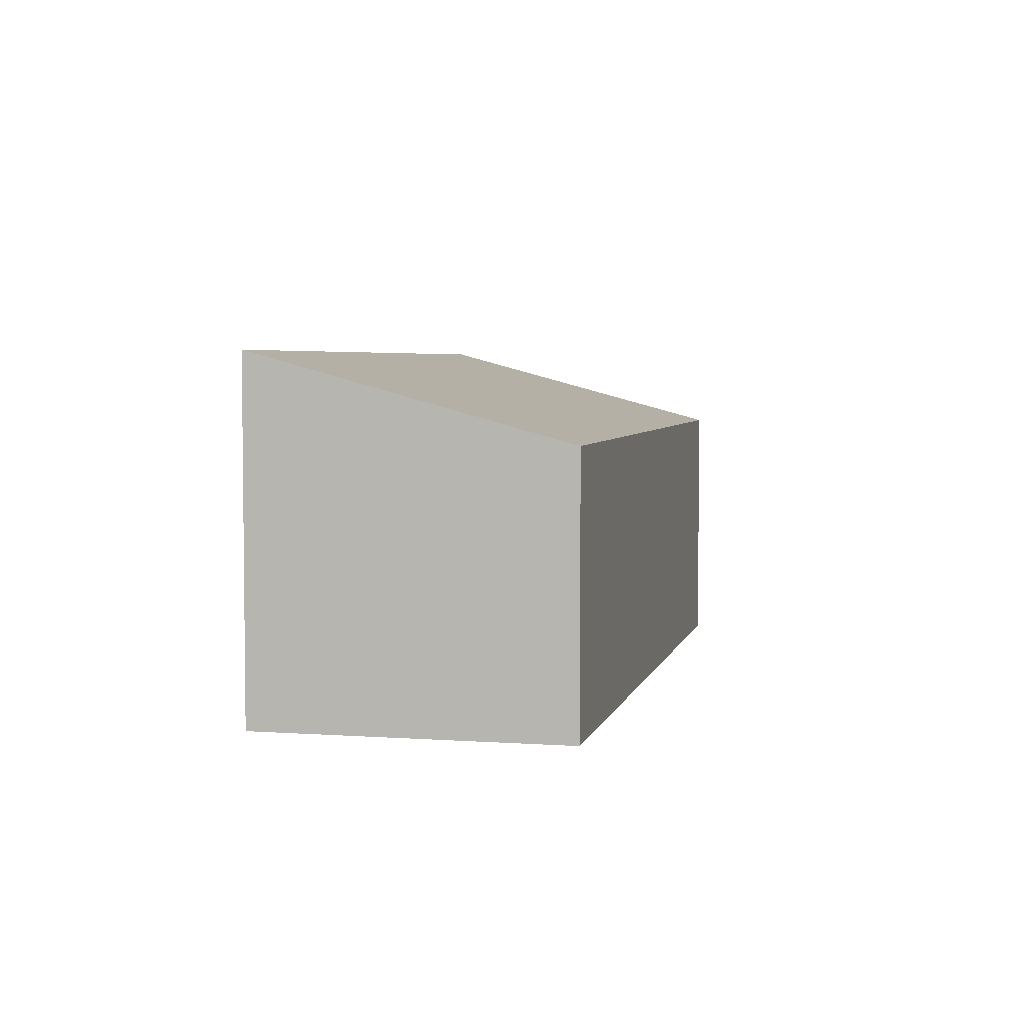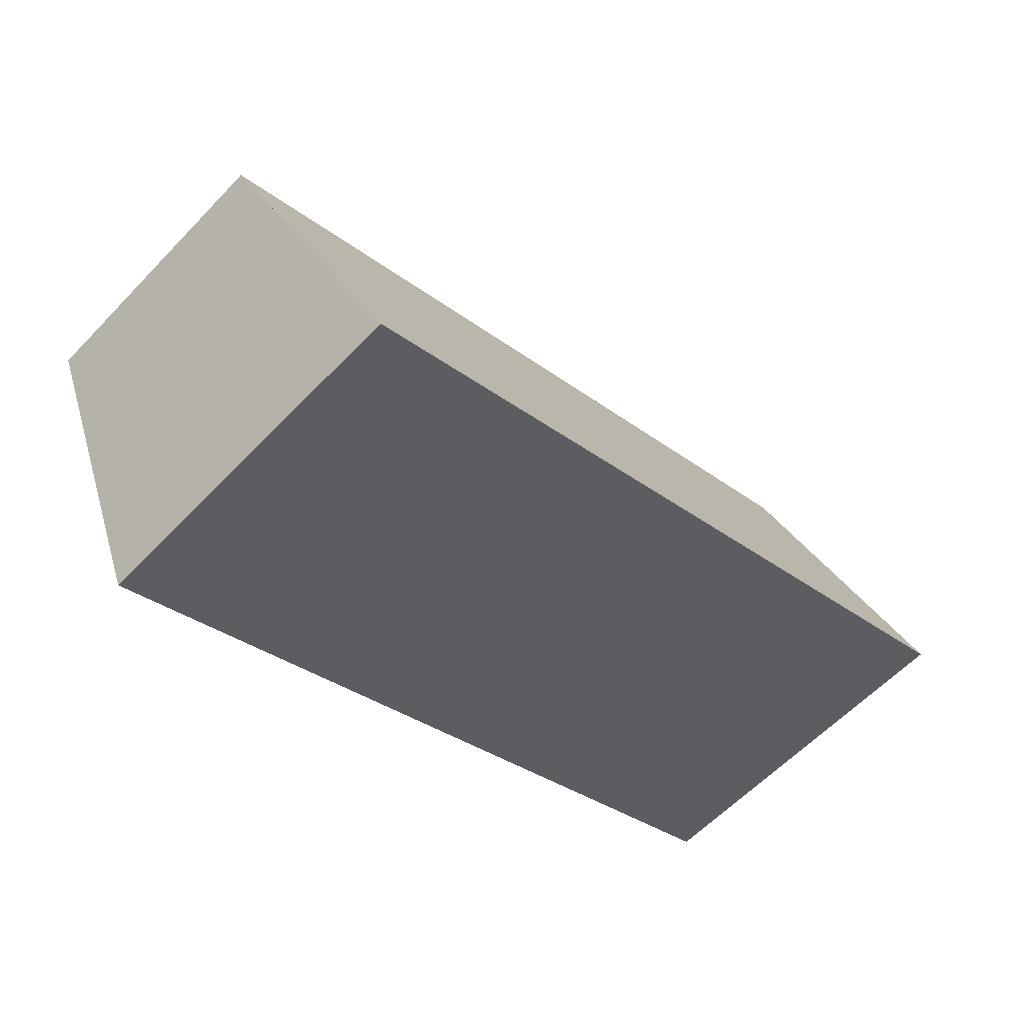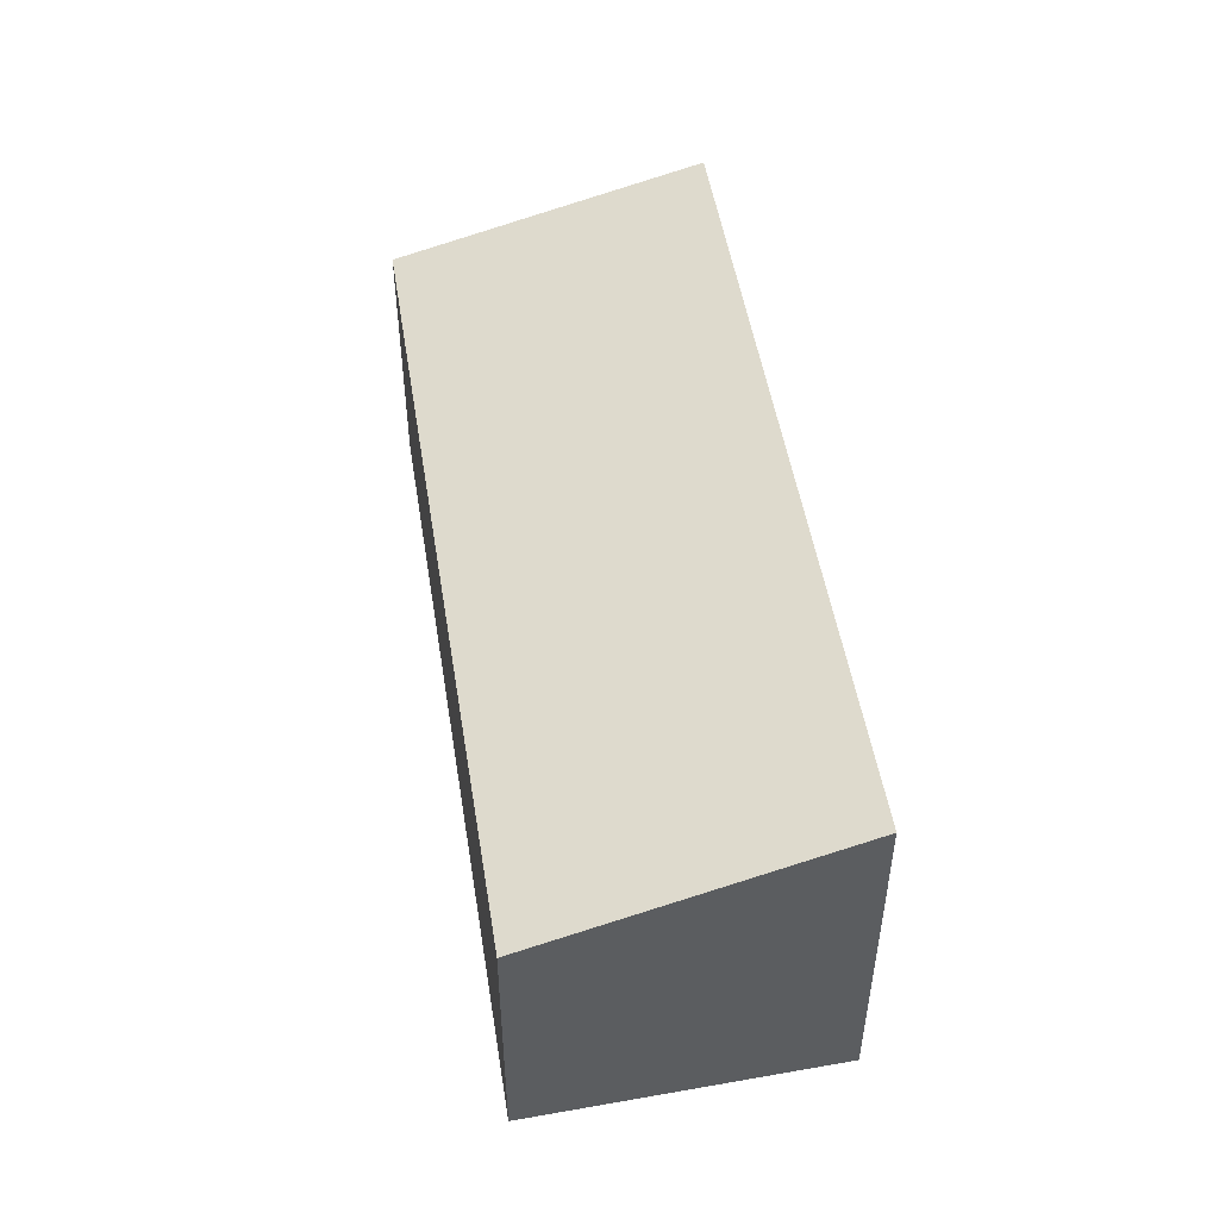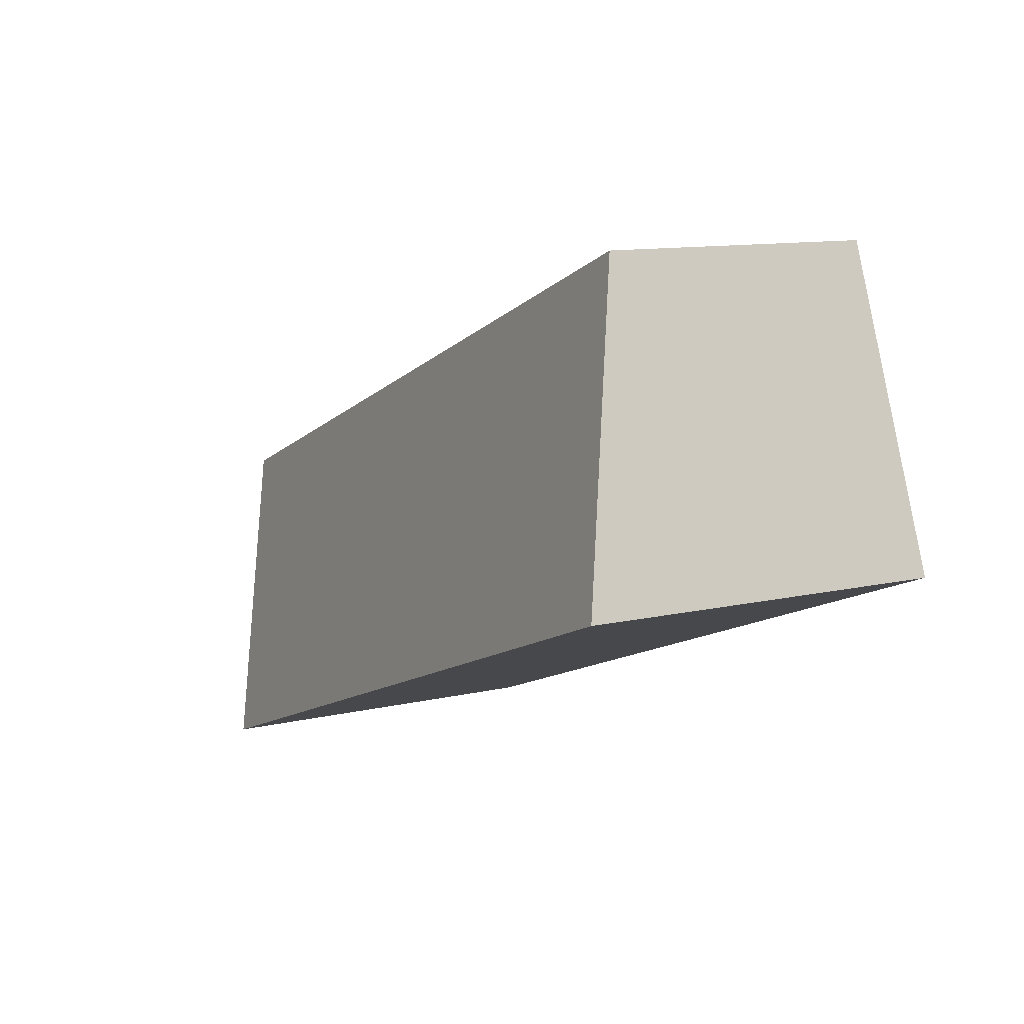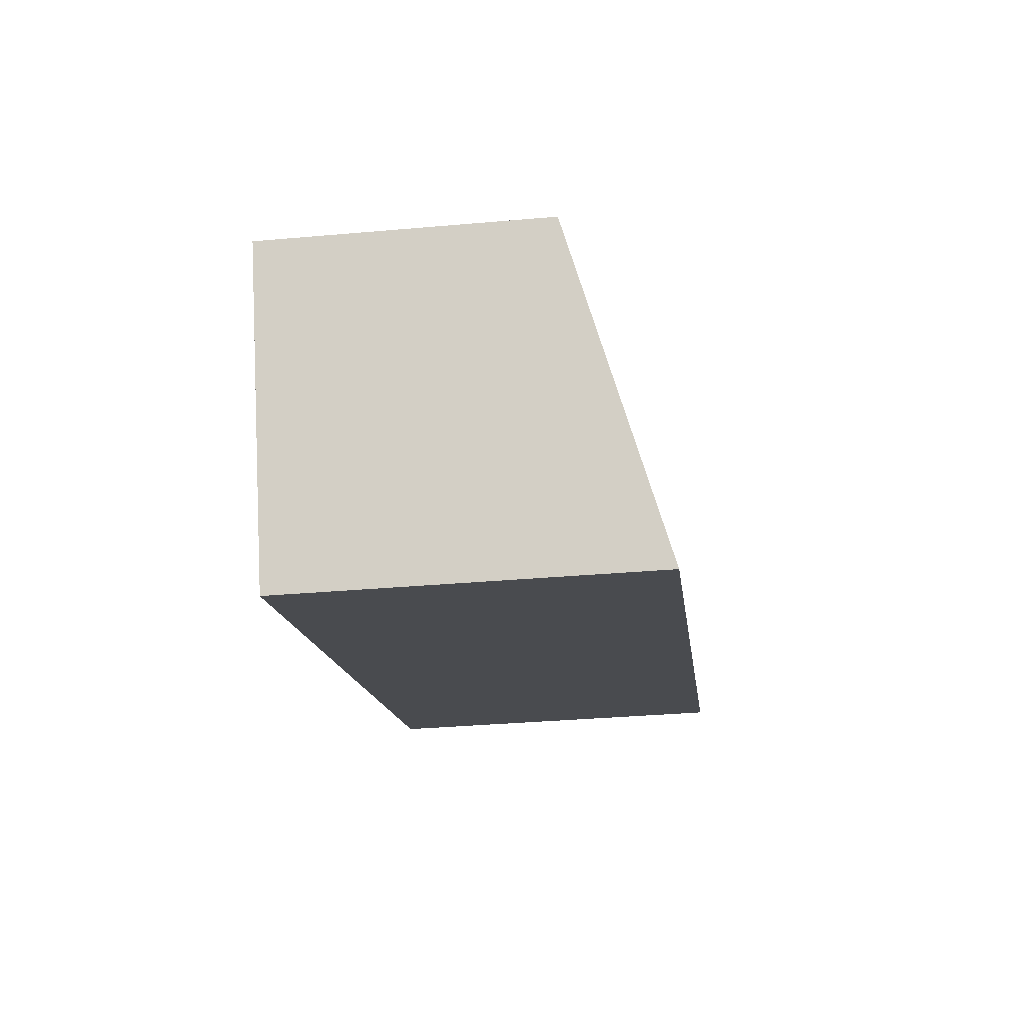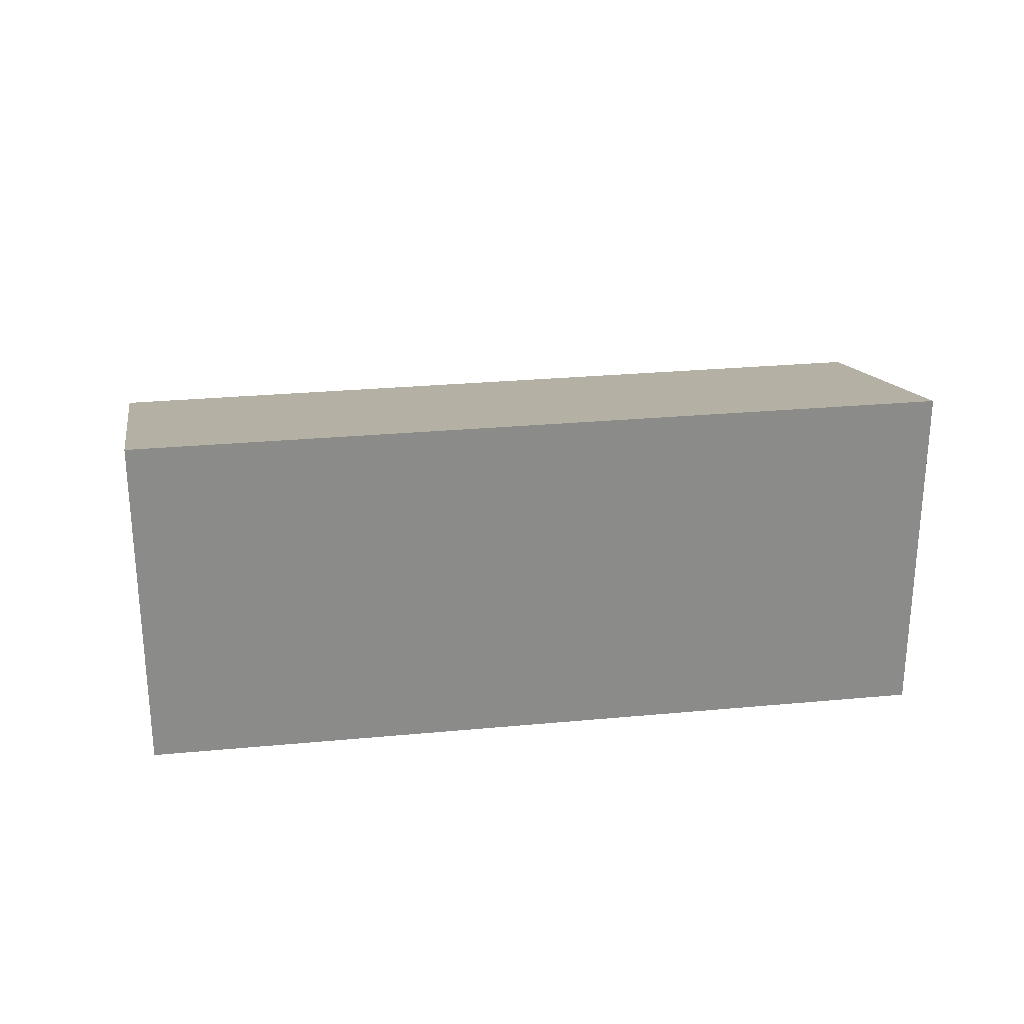
<metadata>
{"format":"obj","ext":"obj","renderer":"f3d","projection":"perspective","resolution":1024,"background":"white","views":[{"elev":4.3,"azim":-56.1,"up":"+Y"},{"elev":-60.5,"azim":136.5,"up":"+Z"},{"elev":49.9,"azim":102.1,"up":"+Y"},{"elev":11.3,"azim":-119.6,"up":"+Z"},{"elev":-35.1,"azim":96.7,"up":"+Z"},{"elev":26.7,"azim":-167.3,"up":"+Y"}]}
</metadata>
<code>
v  1.373 3.274 3.613
v  5.812 4.317 -2.243
v  0 4.317 2.643e-16
v  10.81 3.279 -0.048
v  9.674 4.061 -2.716
v  9.302 4.317 -3.59
v  9.839 3.948 -2.33
v  9.302 2.198e-16 -3.59
v  9.674 1.663e-16 -2.716
v  10.81 2.939e-18 -0.048
v  9.839 1.427e-16 -2.33
v  5.812 1.373e-16 -2.243
v  0 0 0
v  1.373 -2.212e-16 3.613
g defaultobject
f 1 2 3
f 2 1 4
f 2 4 5
f 2 5 6
f 5 4 7
f 5 8 6
f 8 5 7
f 8 7 4
f 8 4 9
f 9 4 10
f 9 10 11
f 8 2 6
f 2 8 3
f 3 8 12
f 3 12 13
f 13 1 3
f 1 13 14
f 1 10 4
f 10 1 14
f 12 14 13
f 14 12 10
f 10 12 9
f 9 12 8
f 10 9 11

</code>
